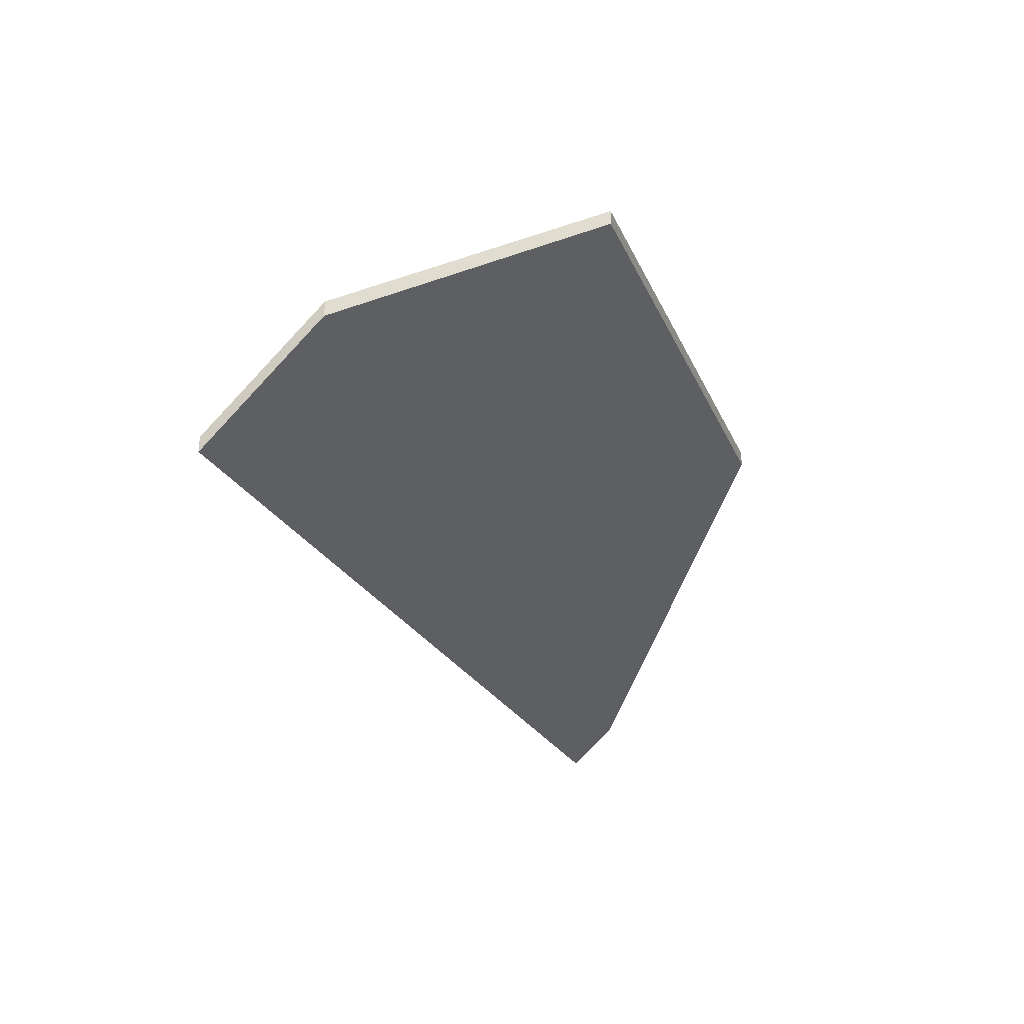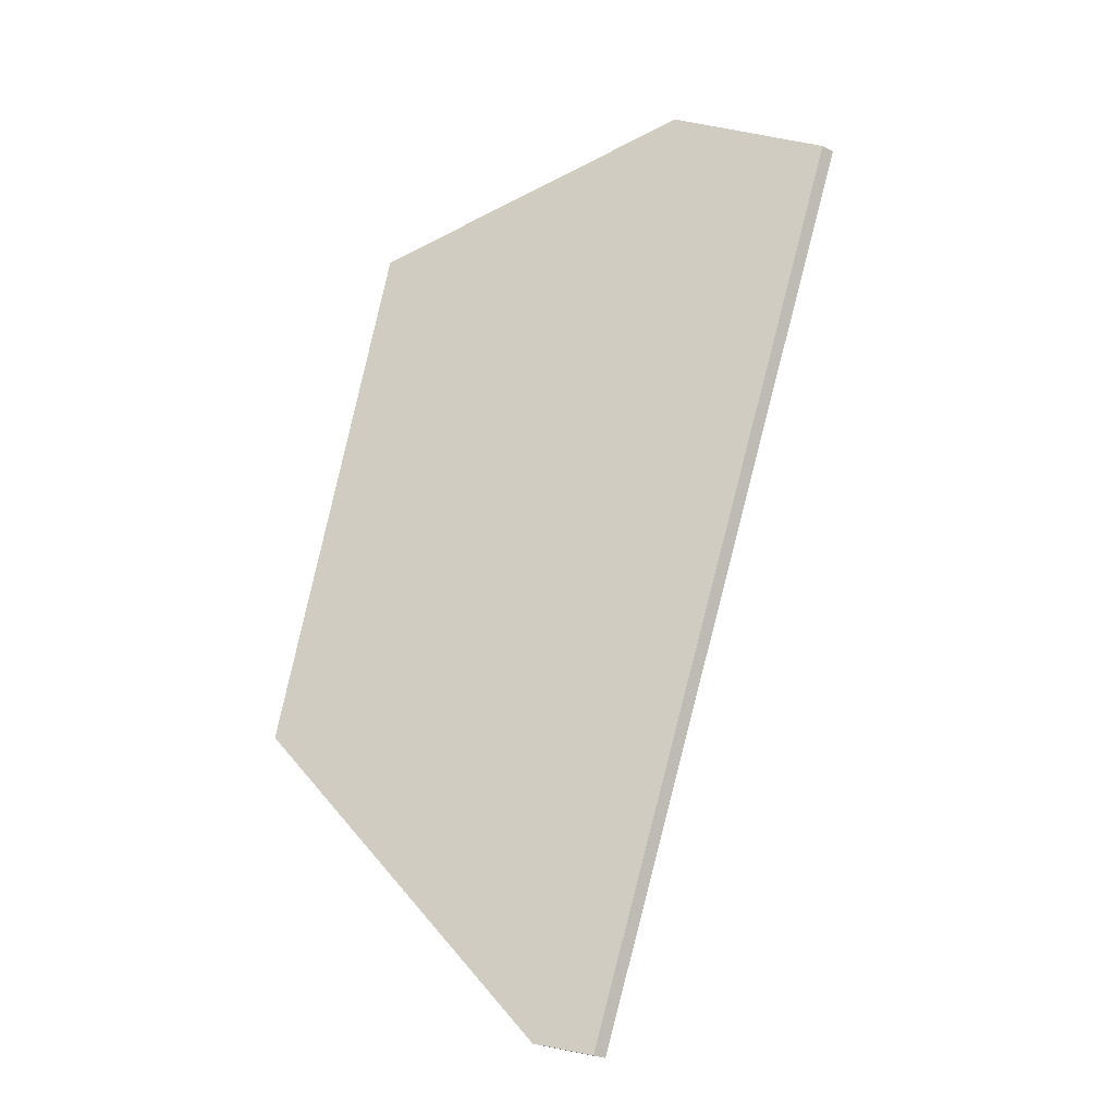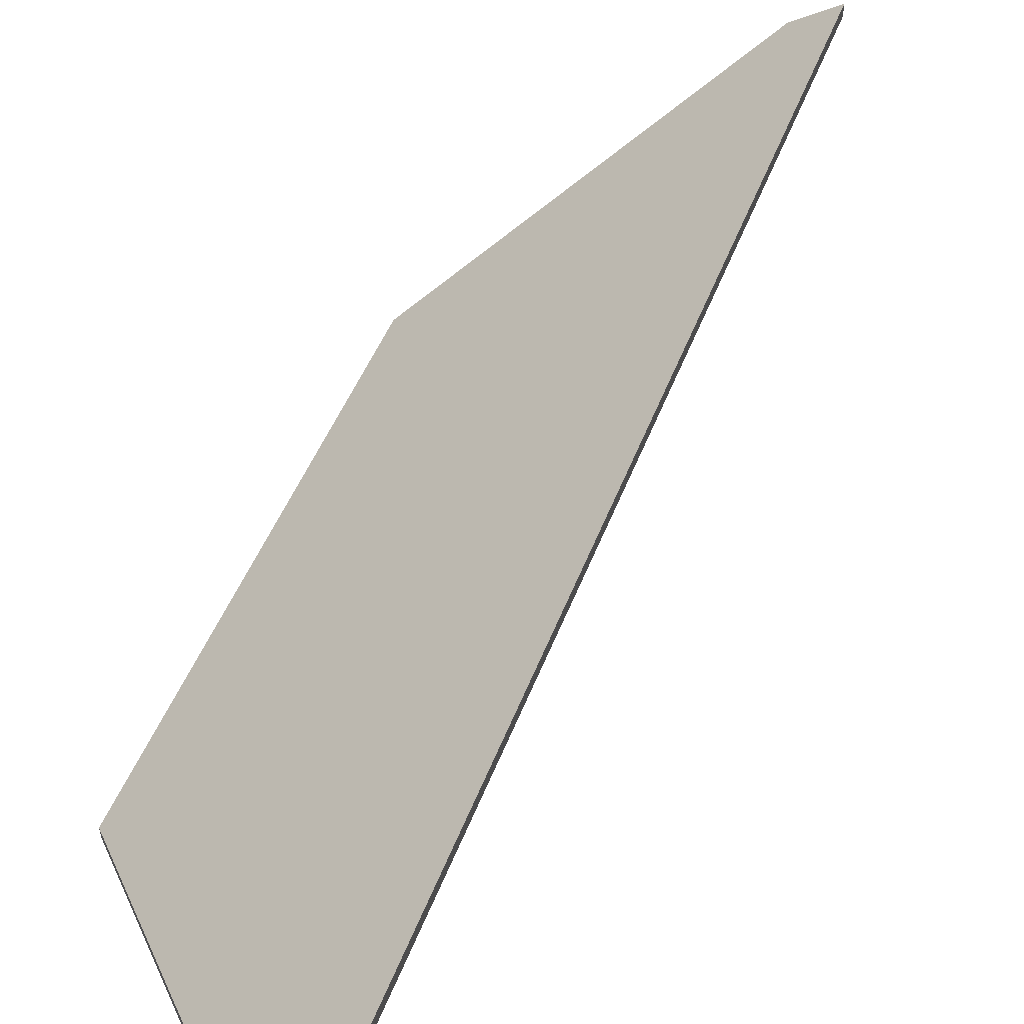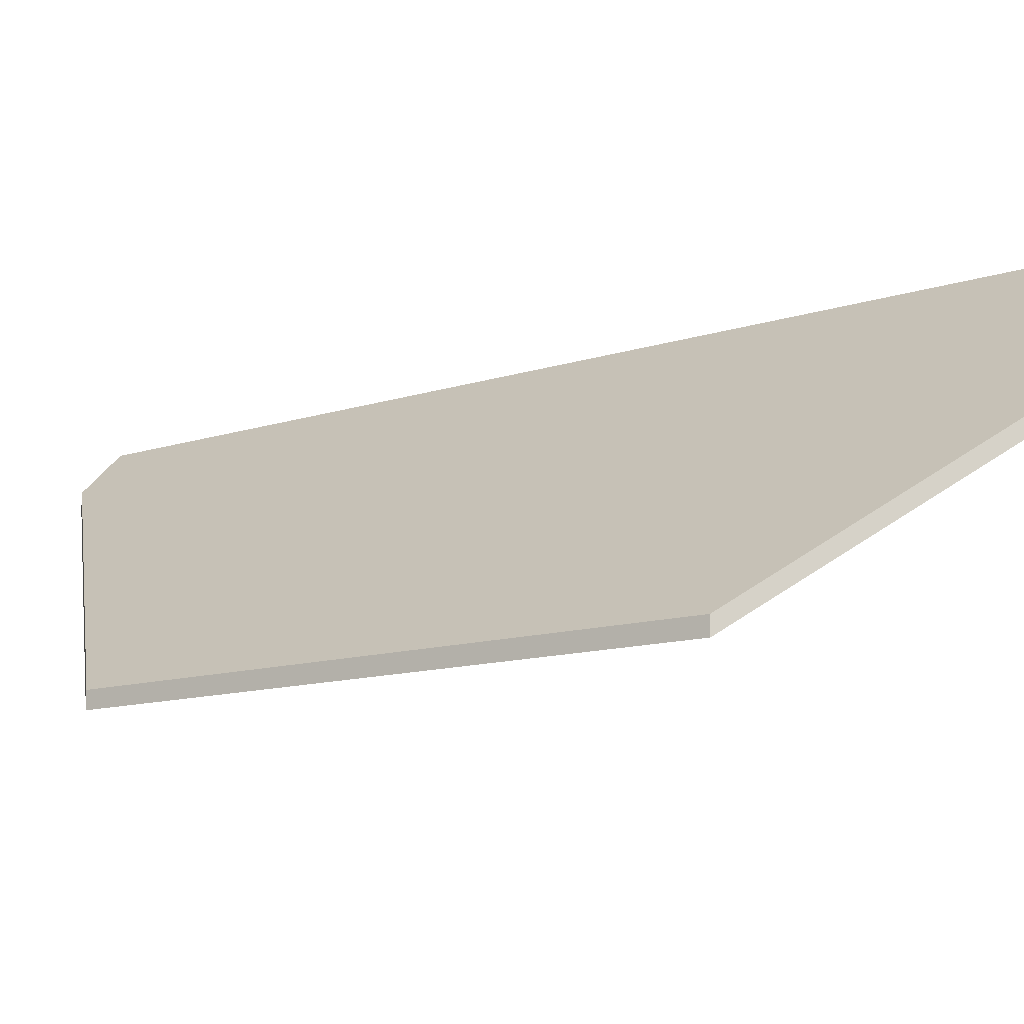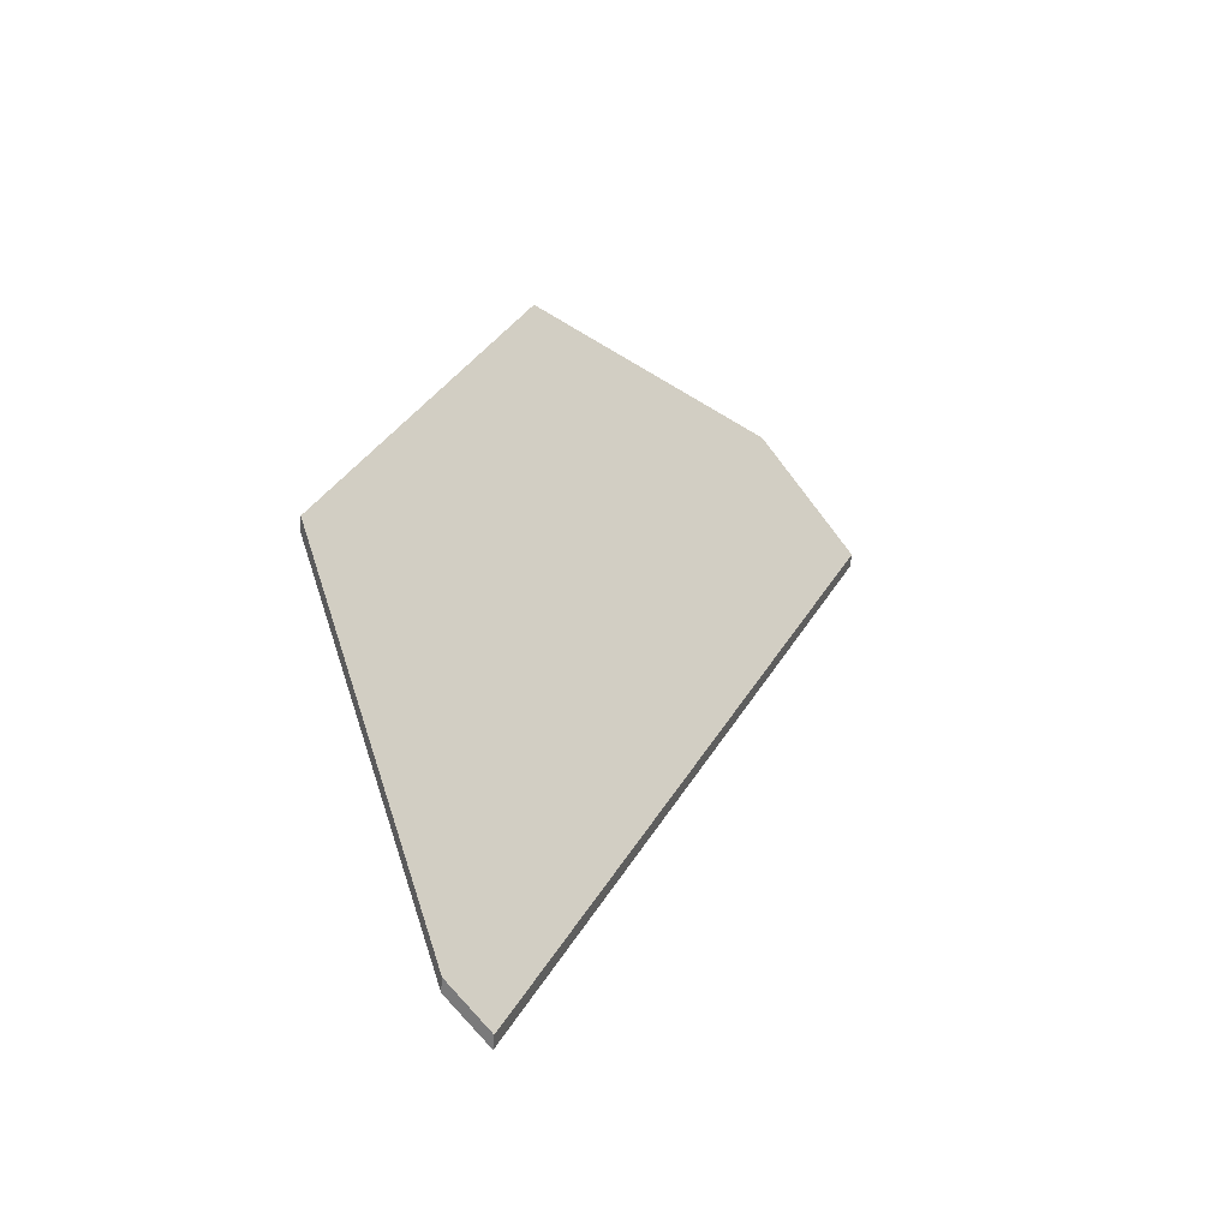
<metadata>
{"format":"obj","ext":"obj","renderer":"f3d","projection":"perspective","resolution":1024,"background":"white","views":[{"elev":63.4,"azim":-179.4,"up":"+Z"},{"elev":-28.3,"azim":52.0,"up":"+Z"},{"elev":55.3,"azim":43.2,"up":"+Y"},{"elev":-12.4,"azim":-35.0,"up":"+Y"},{"elev":-60.5,"azim":-4.7,"up":"+Z"}]}
</metadata>
<code>
v 2.349 -0.06538 0.3468
v 2.393 -0.03403 0.3674
v 2.412 -0.01554 0.3588
v 2.351 -0.0207 0.2077
v 2.344 -0.02765 0.21
v 2.319 -0.06538 0.2629
v 2.349 -0.06791 0.3468
v 2.319 -0.06791 0.2629
v 2.344 -0.03018 0.21
v 2.351 -0.02322 0.2077
v 2.412 -0.01806 0.3588
v 2.393 -0.03655 0.3674
v 2.319 -0.06791 0.2629
v 2.349 -0.06791 0.3468
v 2.349 -0.06538 0.3468
v 2.319 -0.06538 0.2629
v 2.344 -0.03018 0.21
v 2.319 -0.06791 0.2629
v 2.319 -0.06538 0.2629
v 2.344 -0.02765 0.21
v 2.351 -0.02322 0.2077
v 2.344 -0.03018 0.21
v 2.344 -0.02765 0.21
v 2.351 -0.0207 0.2077
v 2.412 -0.01806 0.3588
v 2.351 -0.02322 0.2077
v 2.351 -0.0207 0.2077
v 2.412 -0.01554 0.3588
v 2.393 -0.03655 0.3674
v 2.412 -0.01806 0.3588
v 2.412 -0.01554 0.3588
v 2.393 -0.03403 0.3674
v 2.349 -0.06791 0.3468
v 2.393 -0.03655 0.3674
v 2.393 -0.03403 0.3674
v 2.349 -0.06538 0.3468
f 1 2 3
f 1 3 4
f 1 4 5
f 1 5 6
f 7 8 9
f 7 9 10
f 7 10 11
f 7 11 12
f 13 14 15
f 13 15 16
f 17 18 19
f 17 19 20
f 21 22 23
f 21 23 24
f 25 26 27
f 25 27 28
f 29 30 31
f 29 31 32
f 33 34 35
f 33 35 36

</code>
